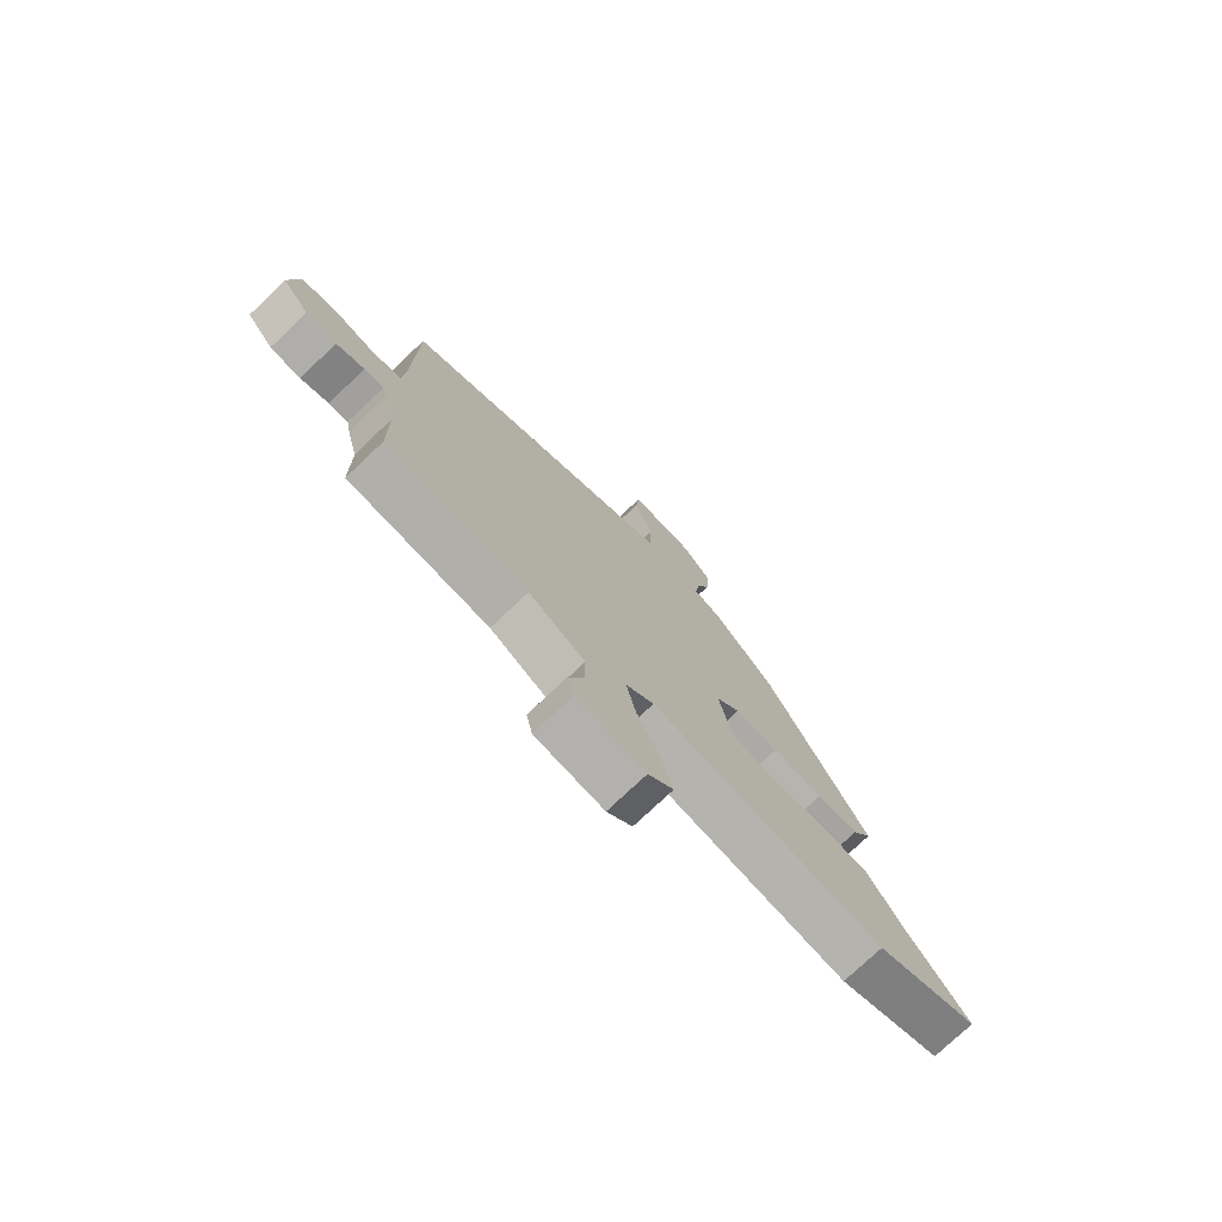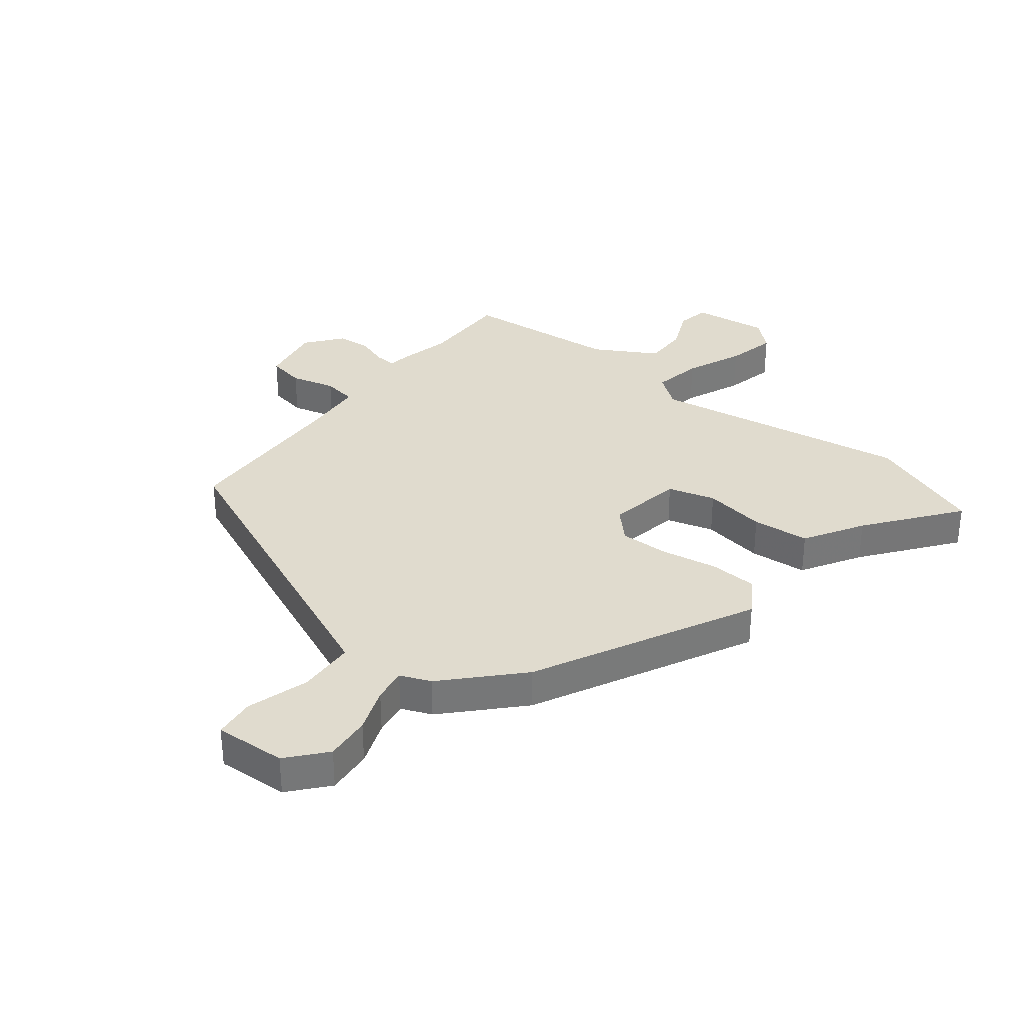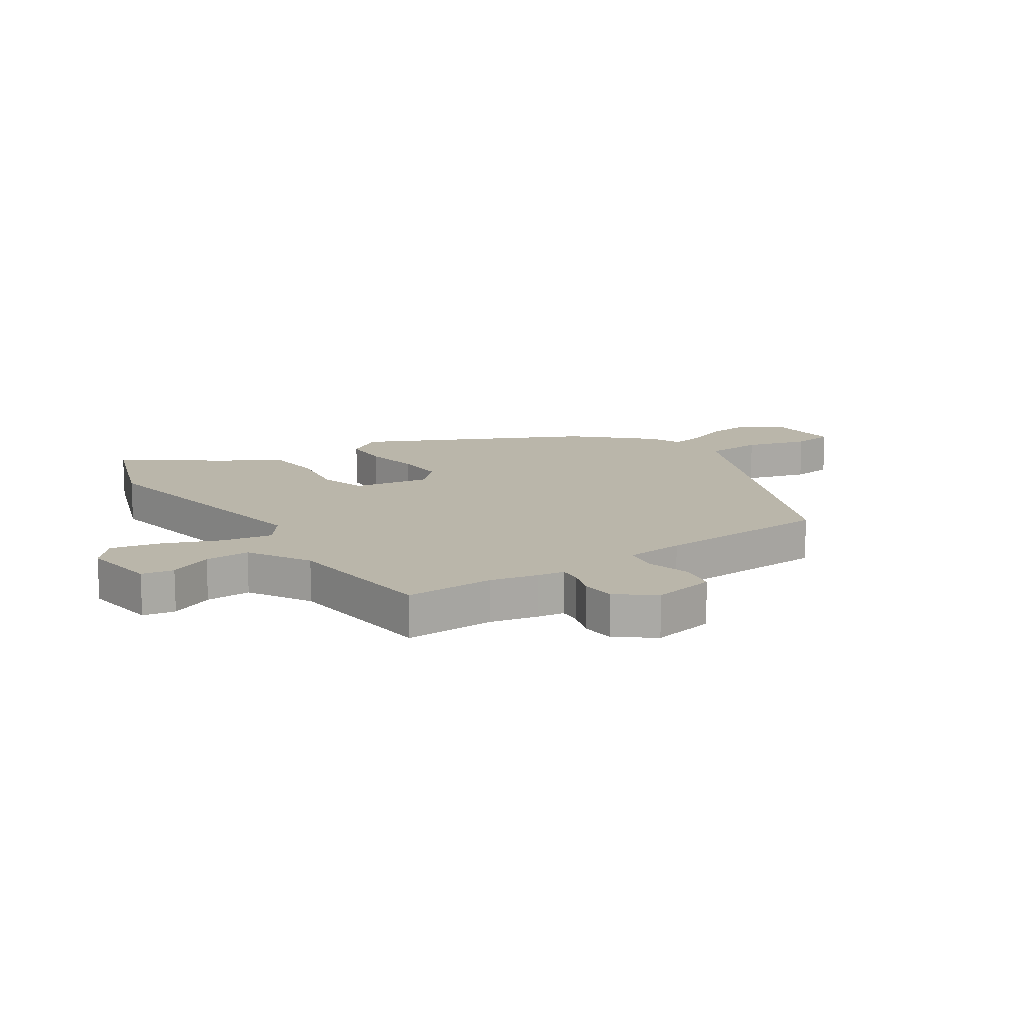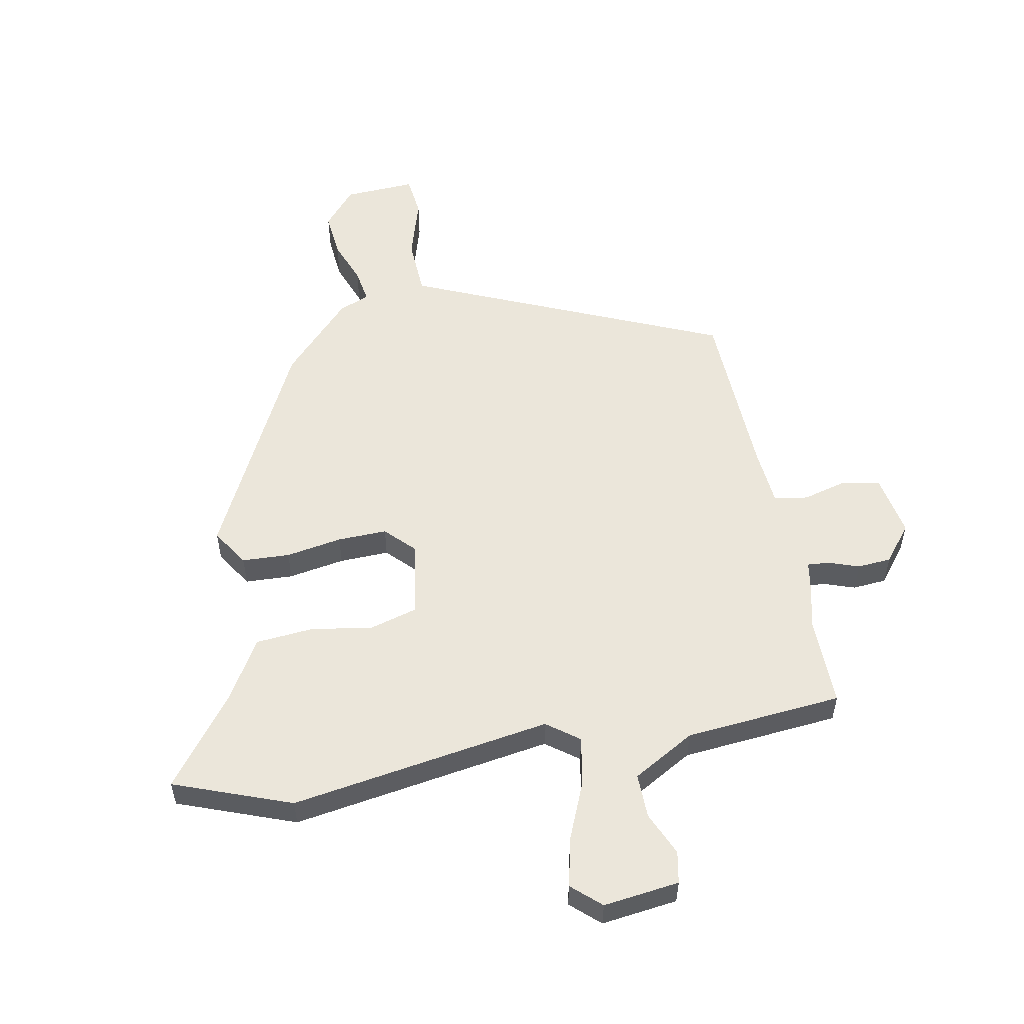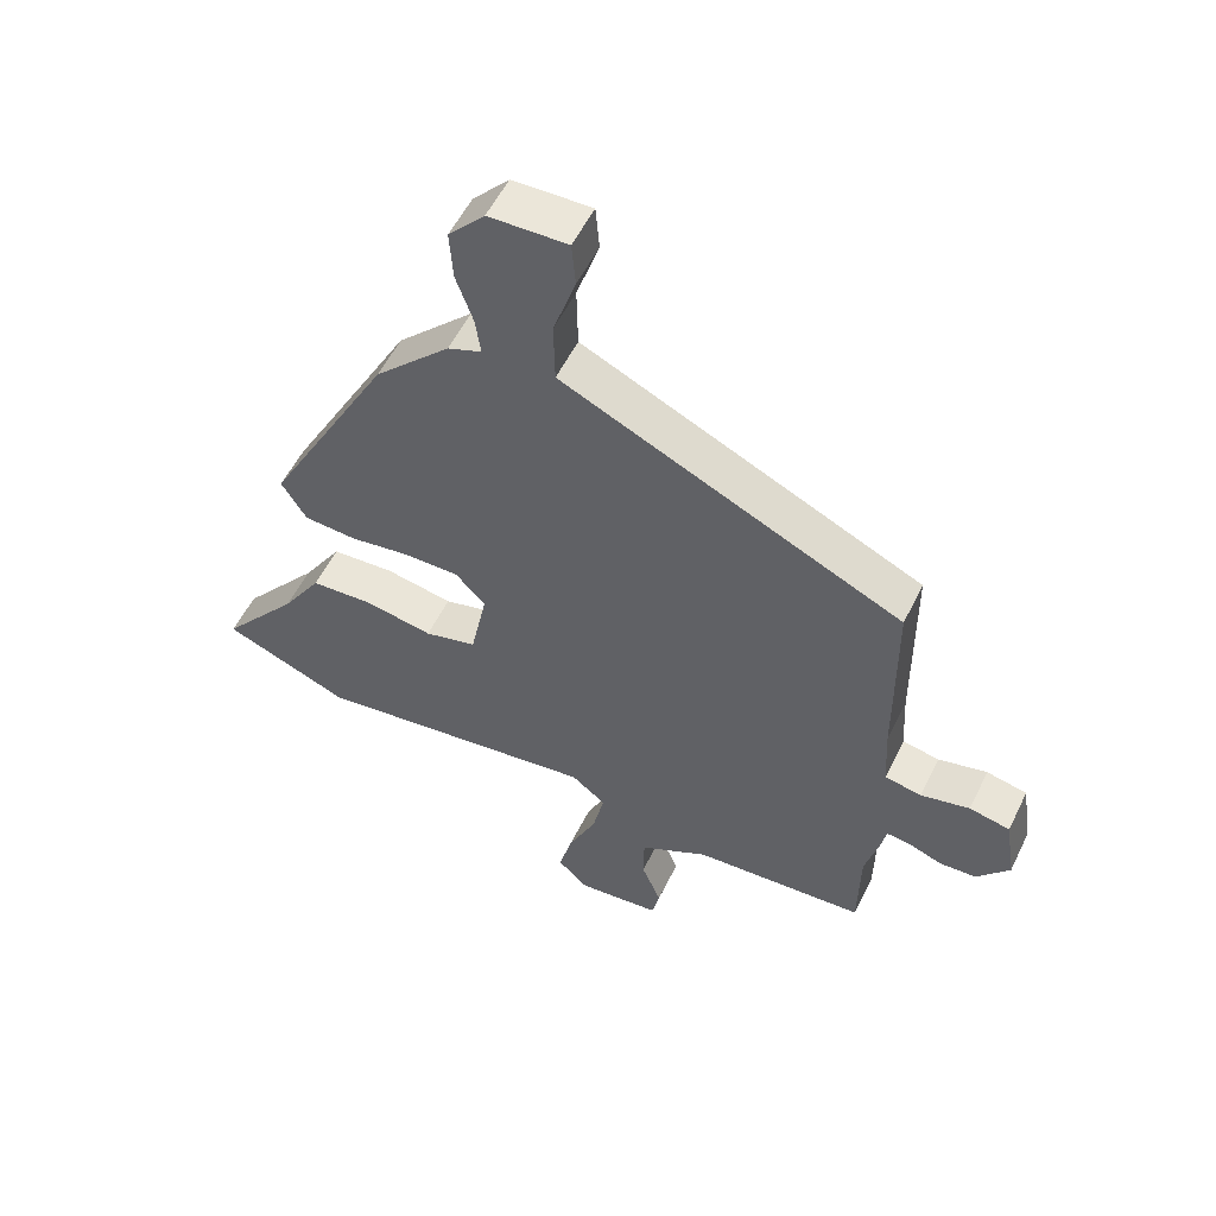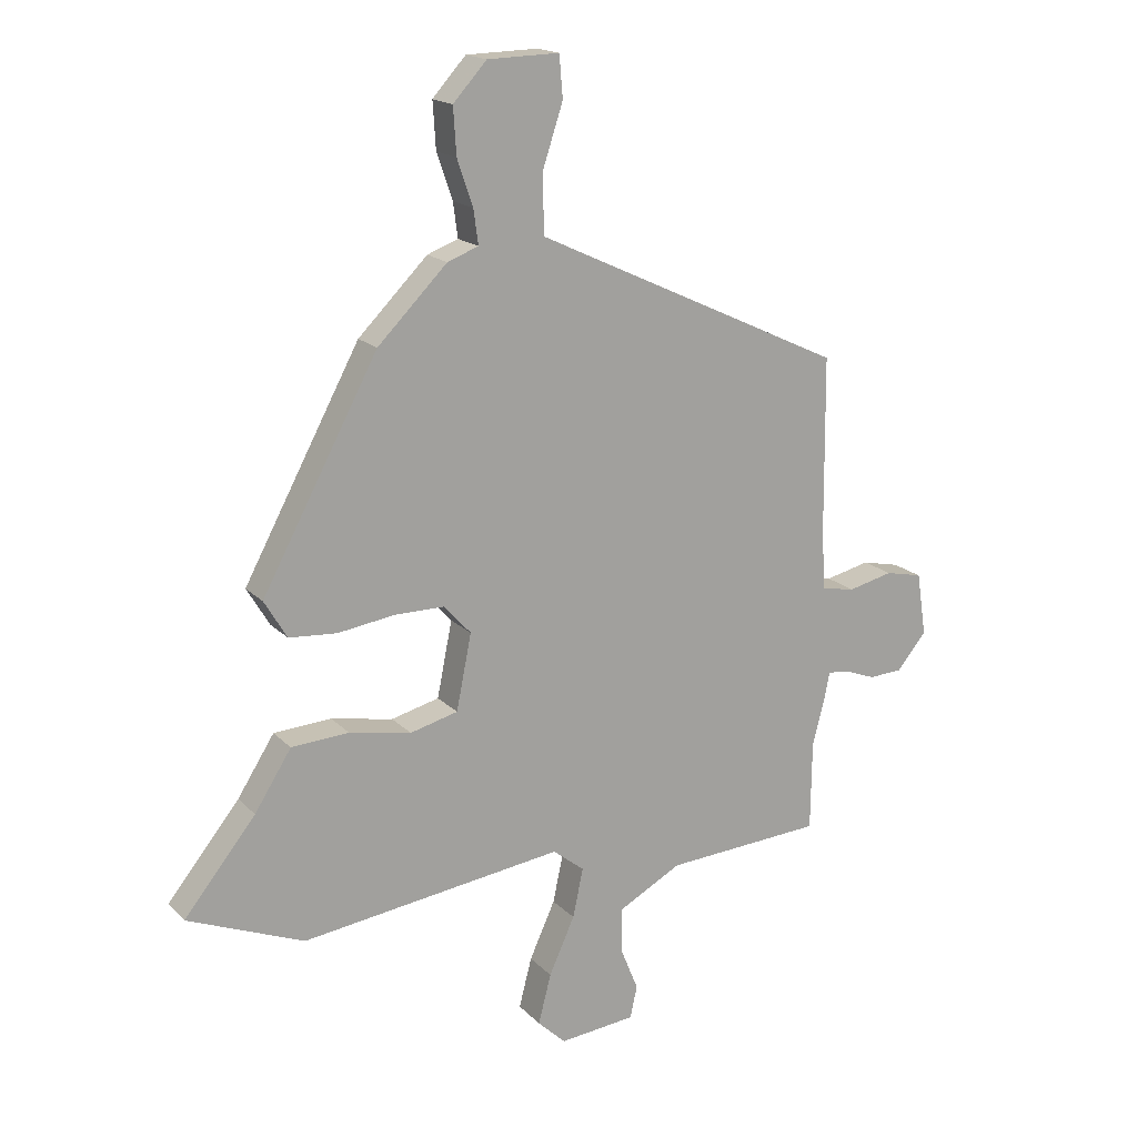
<metadata>
{"format":"obj","ext":"obj","renderer":"f3d","projection":"perspective","resolution":1024,"background":"white","views":[{"elev":-75.9,"azim":-46.5,"up":"+Z"},{"elev":33.4,"azim":36.6,"up":"+Y"},{"elev":13.8,"azim":-125.9,"up":"+Y"},{"elev":54.7,"azim":167.6,"up":"+Y"},{"elev":55.3,"azim":-154.2,"up":"+Z"},{"elev":17.5,"azim":151.3,"up":"+Z"}]}
</metadata>
<code>
v 0.311 0.07 0.43
v 0.51 0.07 0.06
v 0.471 0.07 -0.005
v 0.389 0.07 -0.011
v 0.292 0.07 0.003
v 0.207 0.07 0.003
v 0.16 0.07 -0.048
v 0.186 0.07 -0.177
v 0.268 0.07 -0.198
v 0.374 0.07 -0.178
v 0.473 0.07 -0.184
v 0.536 0.07 -0.283
v 0.659 0.07 -0.435
v 0.46 0.07 -0.516
v 0.01 0.07 -0.457
v -0.044 0.07 -0.5
v -0.026 0.07 -0.584
v 0.018 0.07 -0.681
v 0.04 0.07 -0.766
v -0.008 0.07 -0.812
v -0.139 0.07 -0.799
v -0.151 0.07 -0.744
v -0.12 0.07 -0.668
v -0.121 0.07 -0.591
v -0.229 0.07 -0.533
v -0.5 0.07 -0.516
v -0.502 0.07 -0.362
v -0.523 0.07 -0.281
v -0.532 0.07 -0.235
v -0.569 0.07 -0.239
v -0.622 0.07 -0.259
v -0.68 0.07 -0.256
v -0.731 0.07 -0.195
v -0.714 0.07 -0.086
v -0.65 0.07 -0.072
v -0.573 0.07 -0.09
v -0.515 0.07 -0.079
v -0.509 0.07 0.023
v -0.506 0.07 0.325
v -0.089 0.07 0.52
v 0.026 0.07 0.574
v 0.028 0.07 0.674
v -0.007 0.07 0.78
v -0.001 0.07 0.851
v 0.122 0.07 0.848
v 0.179 0.07 0.785
v 0.174 0.07 0.706
v 0.147 0.07 0.628
v 0.139 0.07 0.569
v 0.192 0.07 0.549
v 0.311 0 0.43
v 0.51 0 0.06
v 0.471 0 -0.005
v 0.389 0 -0.011
v 0.292 0 0.003
v 0.207 0 0.003
v 0.16 0 -0.048
v 0.186 0 -0.177
v 0.268 0 -0.198
v 0.374 0 -0.178
v 0.473 0 -0.184
v 0.536 0 -0.283
v 0.659 0 -0.435
v 0.46 0 -0.516
v 0.01 0 -0.457
v -0.044 0 -0.5
v -0.026 0 -0.584
v 0.018 0 -0.681
v 0.04 0 -0.766
v -0.008 0 -0.812
v -0.139 0 -0.799
v -0.151 0 -0.744
v -0.12 0 -0.668
v -0.121 0 -0.591
v -0.229 0 -0.533
v -0.5 0 -0.516
v -0.502 0 -0.362
v -0.523 0 -0.281
v -0.532 0 -0.235
v -0.569 0 -0.239
v -0.622 0 -0.259
v -0.68 0 -0.256
v -0.731 0 -0.195
v -0.714 0 -0.086
v -0.65 0 -0.072
v -0.573 0 -0.09
v -0.515 0 -0.079
v -0.509 0 0.023
v -0.506 0 0.325
v -0.089 0 0.52
v 0.026 0 0.574
v 0.028 0 0.674
v -0.007 0 0.78
v -0.001 0 0.851
v 0.122 0 0.848
v 0.179 0 0.785
v 0.174 0 0.706
v 0.147 0 0.628
v 0.139 0 0.569
v 0.192 0 0.549
f 49 50 1 2
f 45 46 47 48
f 45 48 49
f 42 43 44 45
f 41 42 45 49
f 40 41 49 2
f 38 39 40 2
f 33 34 35 36
f 33 36 37
f 30 31 32 33
f 29 30 33 37
f 27 28 29 37
f 25 26 27
f 24 25 27 37
f 20 21 22 23
f 20 23 24
f 17 18 19 20
f 16 17 20 24
f 12 13 14 15
f 10 11 12 15
f 9 10 15
f 8 9 15 16
f 7 8 16 24
f 2 3 4 5
f 2 5 6
f 38 2 6
f 7 24 37 38
f 6 7 38
f 52 51 100 99
f 98 97 96 95
f 99 98 95
f 95 94 93 92
f 99 95 92 91
f 52 99 91 90
f 52 90 89 88
f 86 85 84 83
f 87 86 83
f 83 82 81 80
f 87 83 80 79
f 87 79 78 77
f 77 76 75
f 87 77 75 74
f 73 72 71 70
f 74 73 70
f 70 69 68 67
f 74 70 67 66
f 65 64 63 62
f 65 62 61 60
f 65 60 59
f 66 65 59 58
f 74 66 58 57
f 55 54 53 52
f 56 55 52
f 56 52 88
f 88 87 74 57
f 88 57 56
f 1 51 52 2
f 2 52 53 3
f 3 53 54 4
f 4 54 55 5
f 5 55 56 6
f 6 56 57 7
f 7 57 58 8
f 8 58 59 9
f 9 59 60 10
f 10 60 61 11
f 11 61 62 12
f 12 62 63 13
f 13 63 64 14
f 14 64 65 15
f 15 65 66 16
f 16 66 67 17
f 17 67 68 18
f 18 68 69 19
f 19 69 70 20
f 20 70 71 21
f 21 71 72 22
f 22 72 73 23
f 23 73 74 24
f 24 74 75 25
f 25 75 76 26
f 26 76 77 27
f 27 77 78 28
f 28 78 79 29
f 29 79 80 30
f 30 80 81 31
f 31 81 82 32
f 32 82 83 33
f 33 83 84 34
f 34 84 85 35
f 35 85 86 36
f 36 86 87 37
f 37 87 88 38
f 38 88 89 39
f 39 89 90 40
f 40 90 91 41
f 41 91 92 42
f 42 92 93 43
f 43 93 94 44
f 44 94 95 45
f 45 95 96 46
f 46 96 97 47
f 47 97 98 48
f 48 98 99 49
f 49 99 100 50
f 50 100 51 1

</code>
